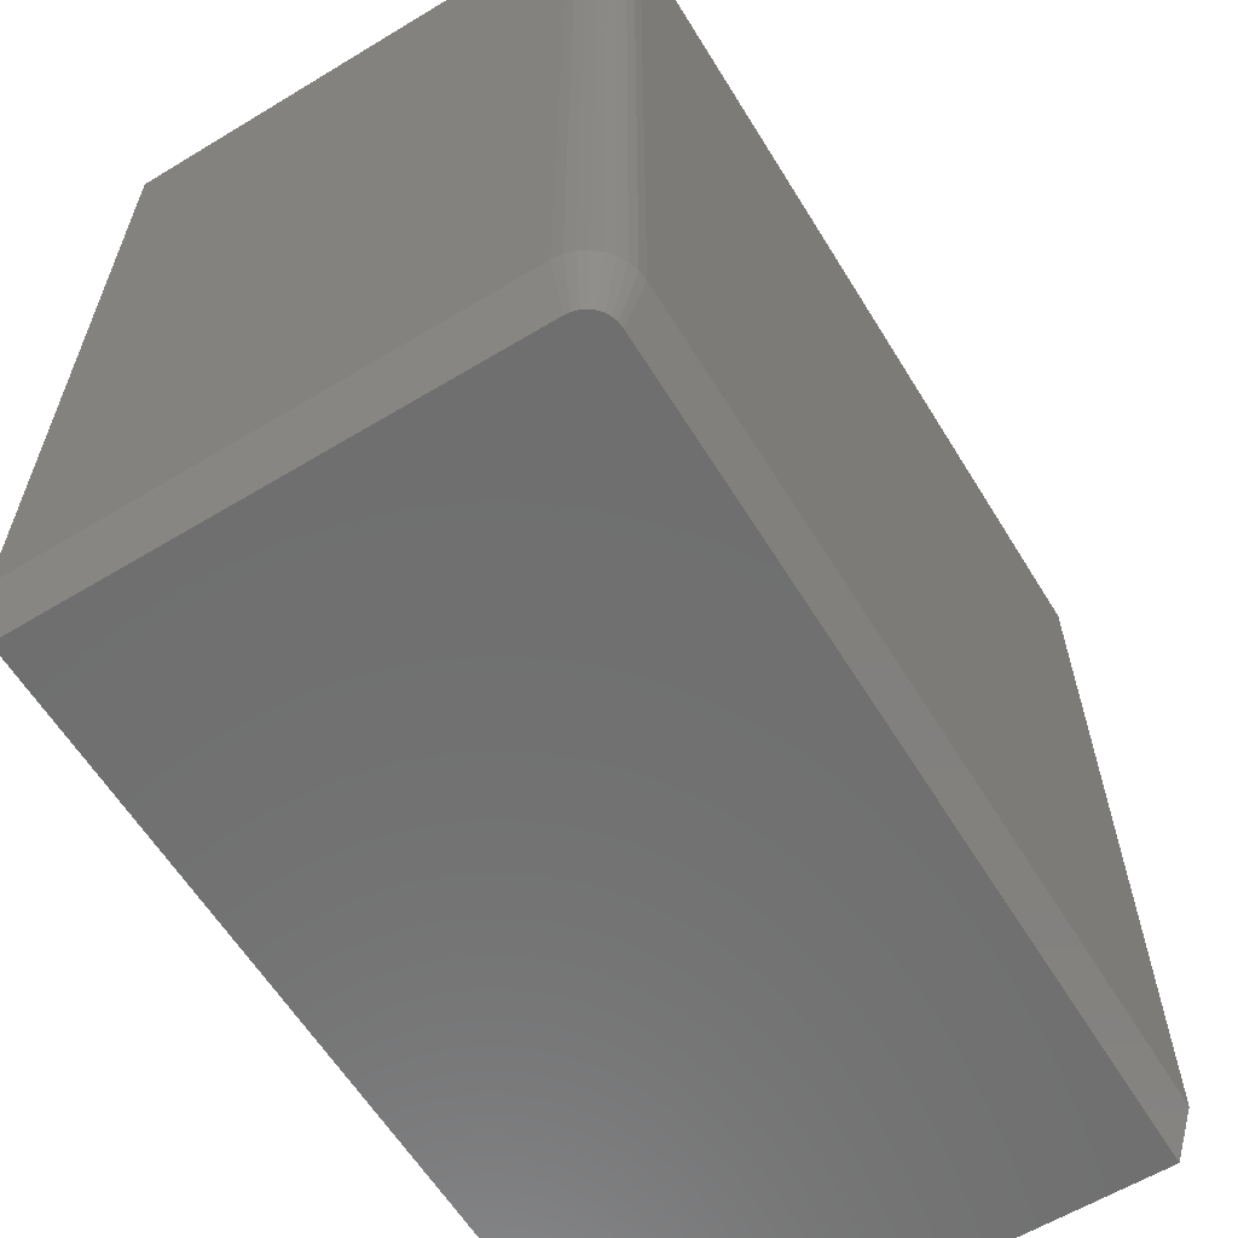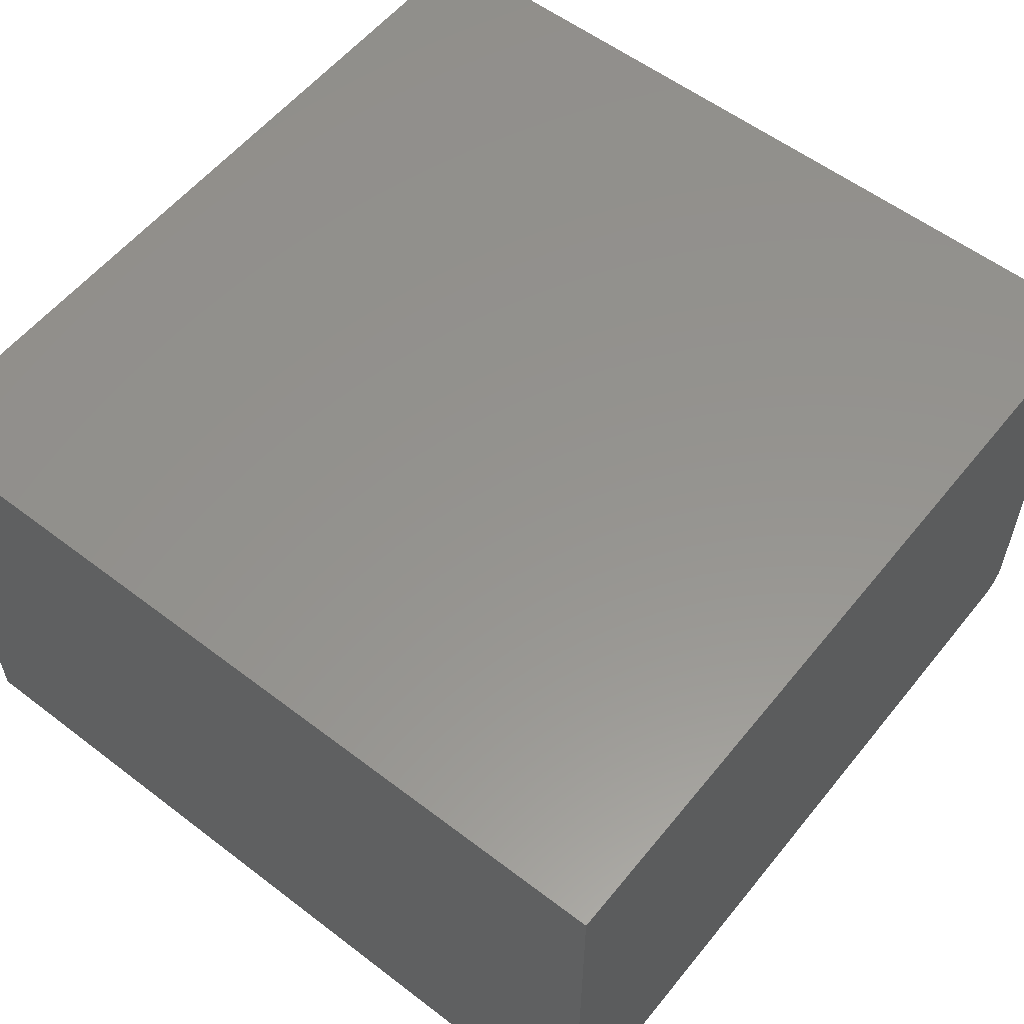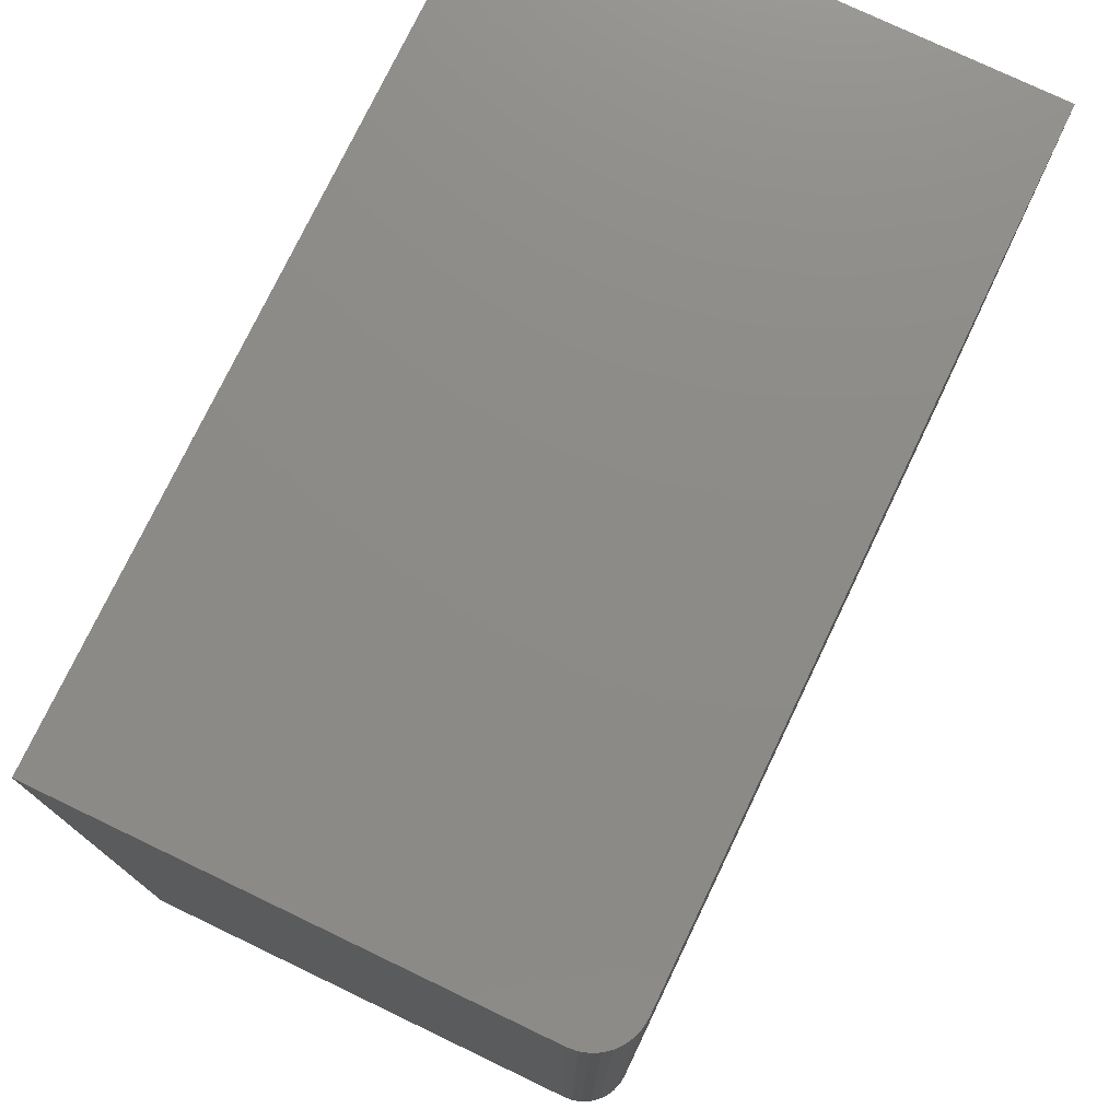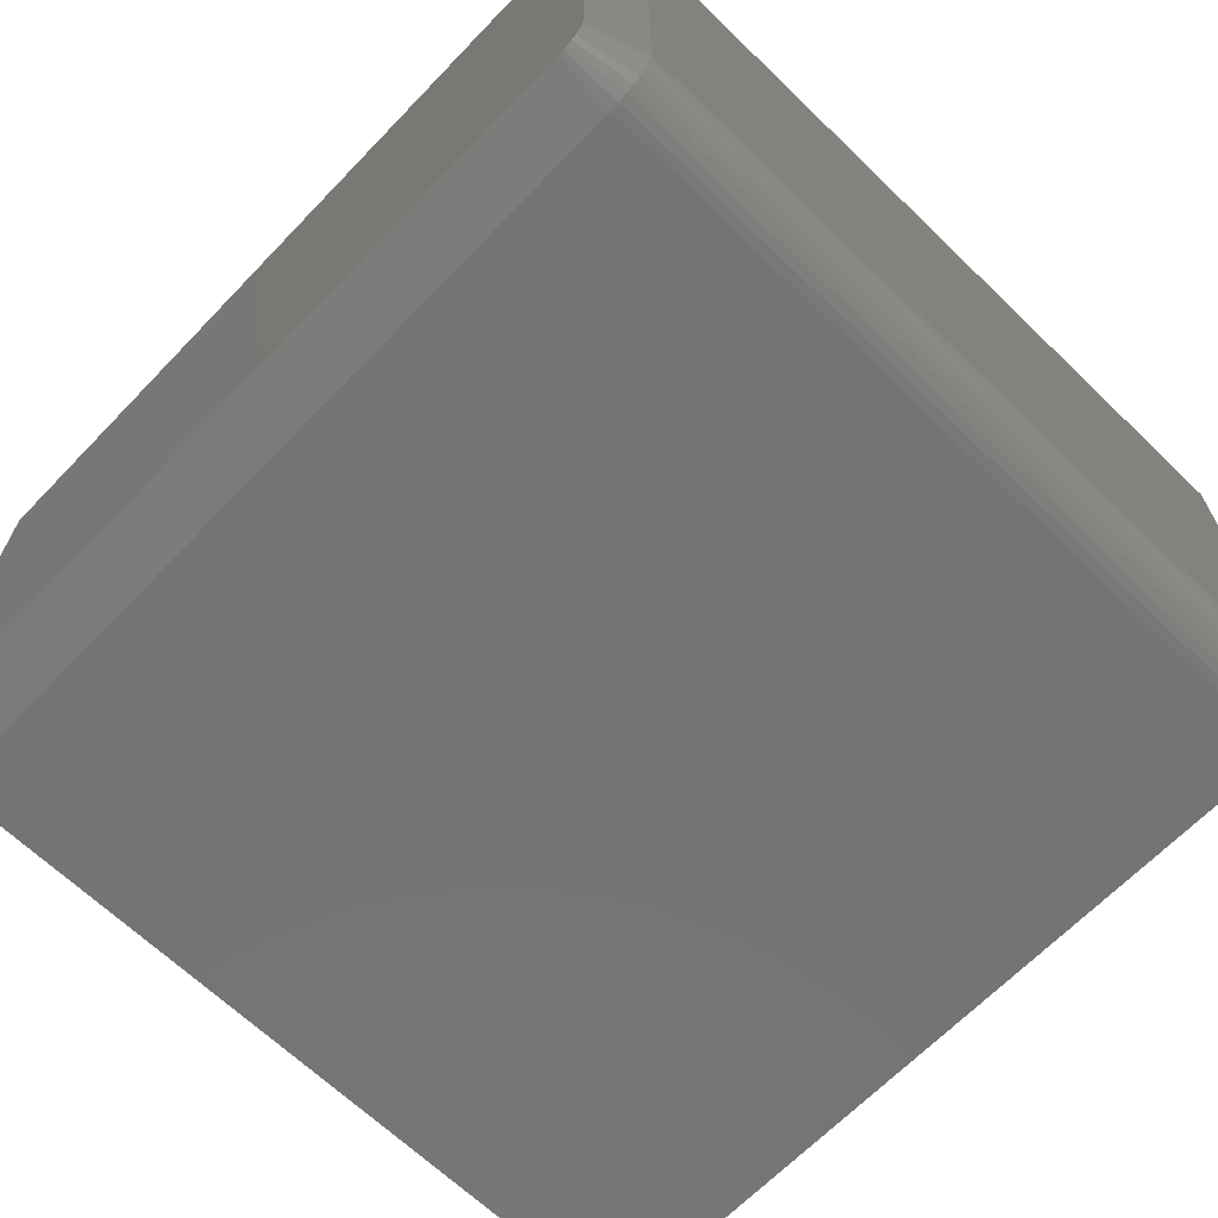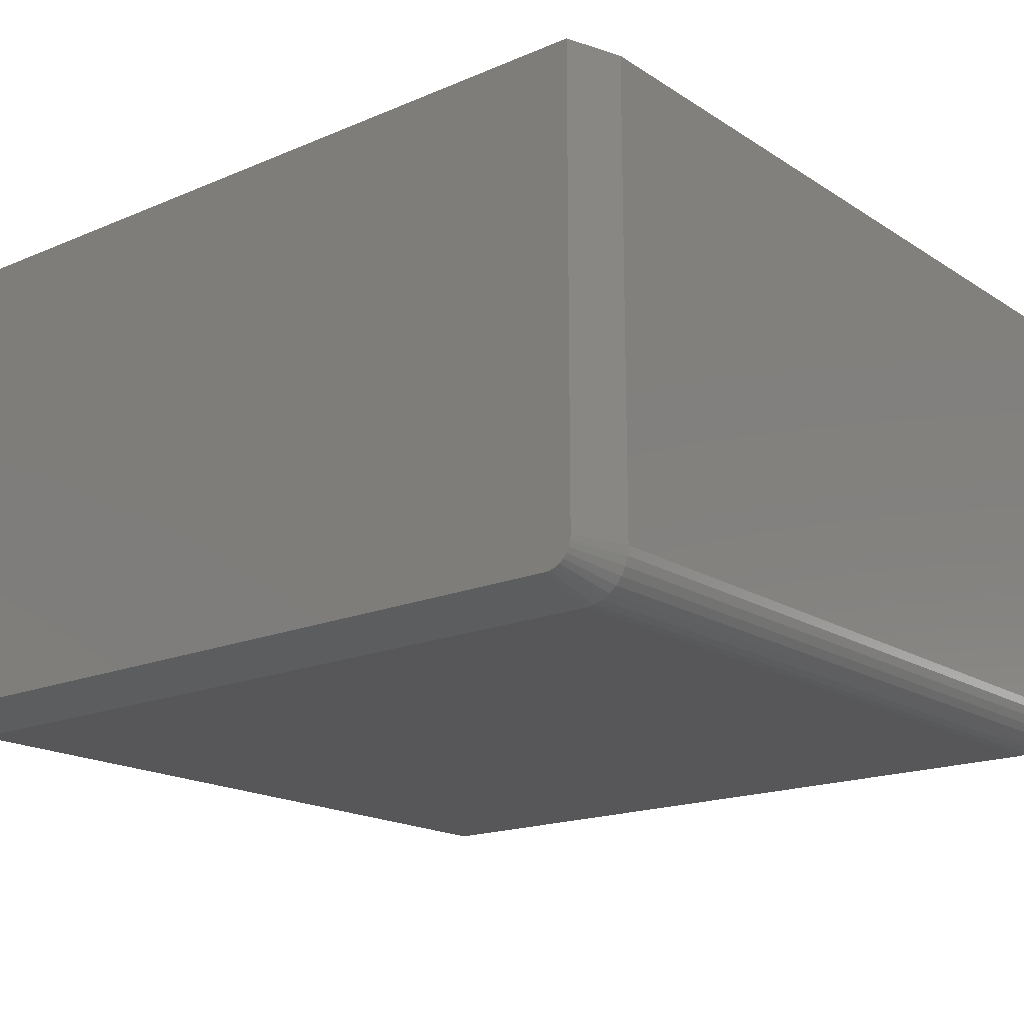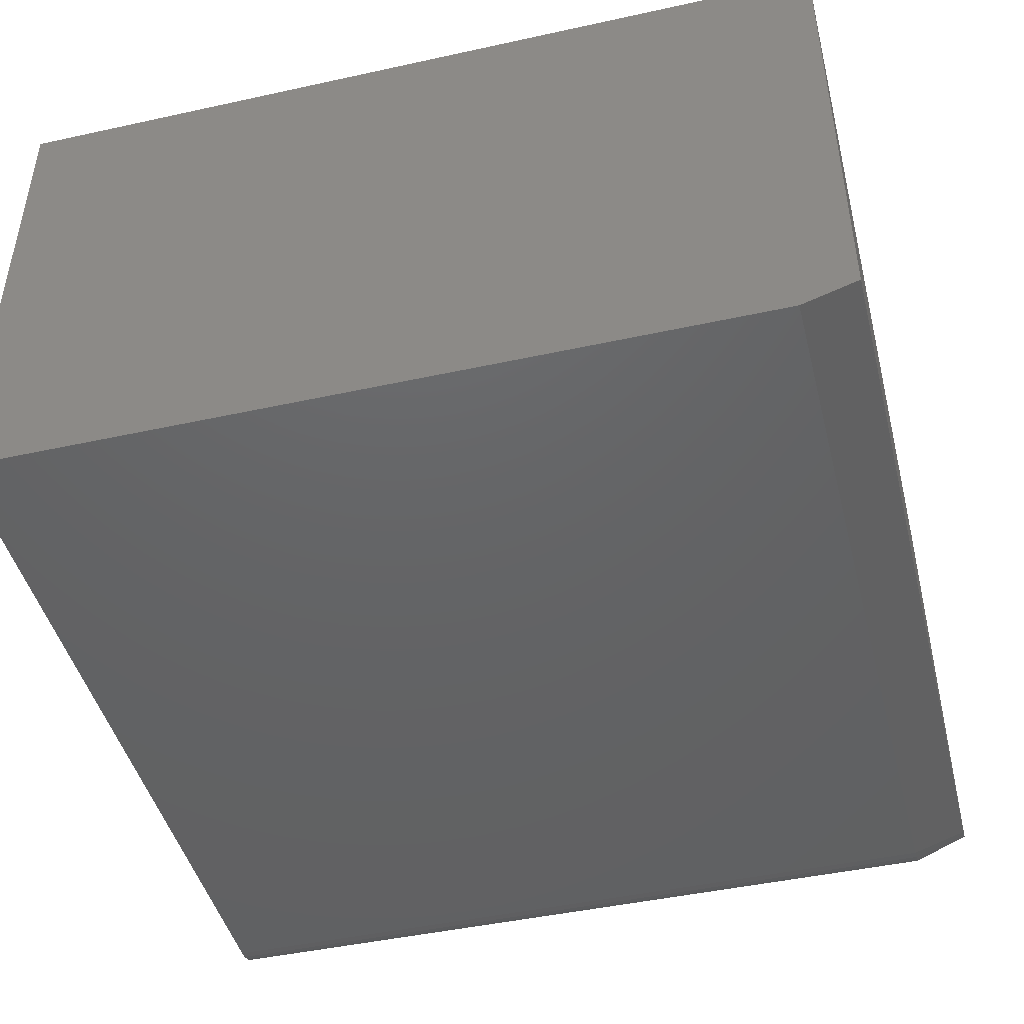
<metadata>
{"format":"stl","ext":"stl","renderer":"f3d","projection":"perspective","resolution":1024,"background":"white","views":[{"elev":-61.1,"azim":121.6,"up":"+Y"},{"elev":56.8,"azim":-51.5,"up":"+Z"},{"elev":76.1,"azim":115.6,"up":"+Y"},{"elev":-66.3,"azim":46.0,"up":"+Z"},{"elev":-18.0,"azim":39.3,"up":"+Z"},{"elev":-45.5,"azim":-75.8,"up":"+Z"}]}
</metadata>
<code>
# stl→obj: 35 verts, 66 faces
v 0.6591 -0.6468 0
v 0.6591 0.01439 0
v 0.6667 -0.6468 0.0007506
v 0.6667 0.01439 0.0007506
v 0.6741 -0.6468 0.002973
v 0.6741 0.01439 0.002973
v 0.6808 -0.6468 0.006583
v 0.6808 0.01439 0.006583
v 0.6867 -0.6468 0.01144
v 0.6867 0.01439 0.01144
v 0.6916 -0.6468 0.01736
v 0.6916 0.01439 0.01736
v 0.6952 -0.6468 0.02411
v 0.6952 0.01439 0.02411
v 0.6974 -0.6468 0.03144
v 0.6974 0.01439 0.03144
v 0.6982 -0.6468 0.03906
v 0.6982 0.01439 0.03906
v 0.6982 -0.6468 0.4297
v 0.6982 0.01439 0.4297
v 0.6826 -0.6937 0.03906
v 0.6808 -0.6937 0.03009
v 0.6821 -0.6937 0.03449
v 0.6826 -0.6937 0.4297
v -0.0185 -0.6937 0.4297
v -0.0185 -0.6937 0.01562
v 0.6591 -0.6937 0.01562
v 0.6637 -0.6937 0.01608
v 0.6681 -0.6937 0.01741
v 0.6721 -0.6937 0.01957
v 0.6757 -0.6937 0.02249
v 0.6786 -0.6937 0.02604
v -0.0185 -0.6468 0
v -0.0185 0.01439 0
v -0.0185 0.01439 0.4297
f 1 2 3
f 3 2 4
f 3 4 5
f 5 4 6
f 5 6 7
f 7 6 8
f 7 8 9
f 9 8 10
f 9 10 11
f 11 10 12
f 11 12 13
f 13 12 14
f 13 14 15
f 15 14 16
f 15 16 17
f 17 16 18
f 19 17 20
f 20 17 18
f 21 22 23
f 24 25 26
f 24 26 27
f 24 27 28
f 24 28 29
f 24 29 30
f 24 30 31
f 24 31 32
f 24 32 22
f 24 22 21
f 33 34 1
f 1 34 2
f 20 35 19
f 19 35 25
f 19 25 24
f 35 34 25
f 25 34 33
f 25 33 26
f 26 33 27
f 27 33 1
f 24 21 19
f 19 21 17
f 9 30 7
f 7 30 29
f 7 29 5
f 5 29 28
f 5 28 3
f 3 28 27
f 3 27 1
f 30 9 31
f 31 9 11
f 31 11 32
f 32 11 13
f 32 13 22
f 22 13 15
f 22 15 23
f 23 15 17
f 23 17 21
f 18 14 20
f 18 16 14
f 10 8 6
f 35 20 4
f 35 4 2
f 35 2 34
f 4 20 14
f 4 14 12
f 4 12 10
f 4 10 6

</code>
